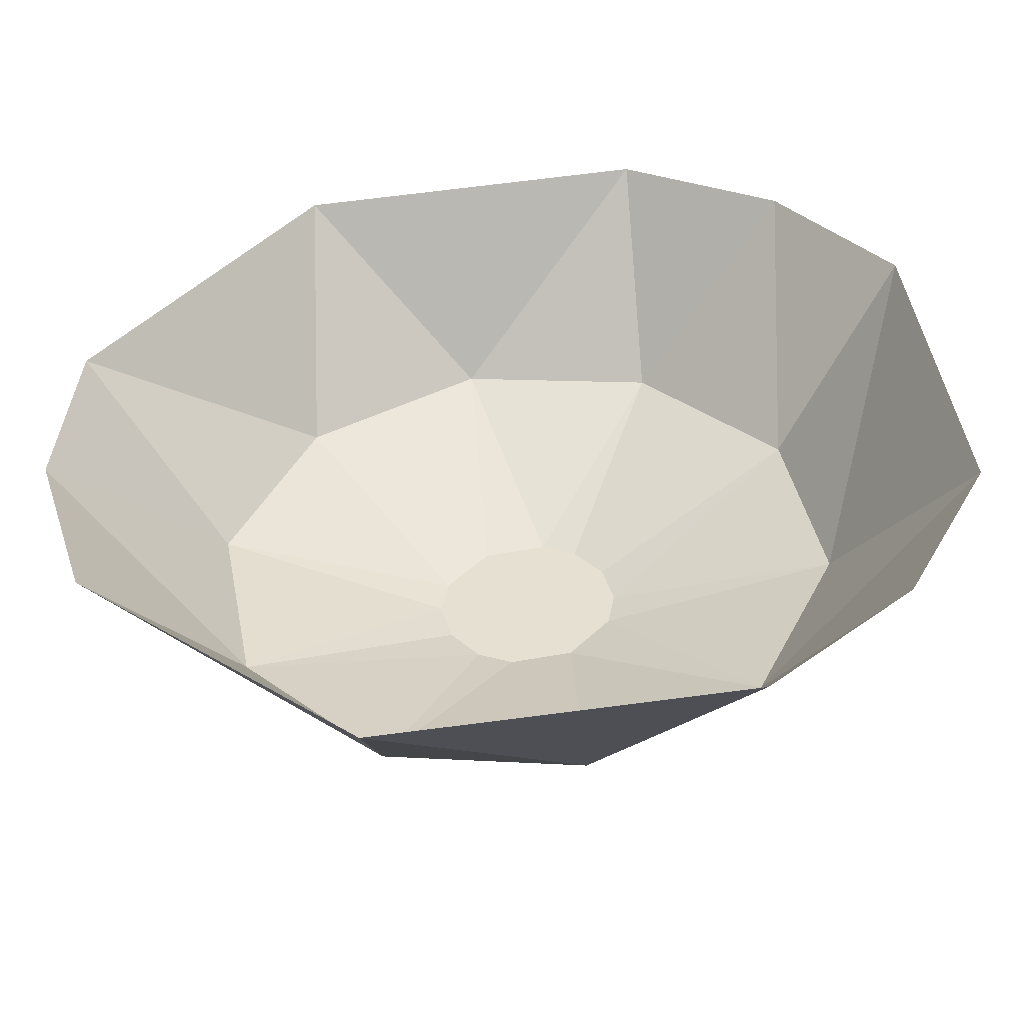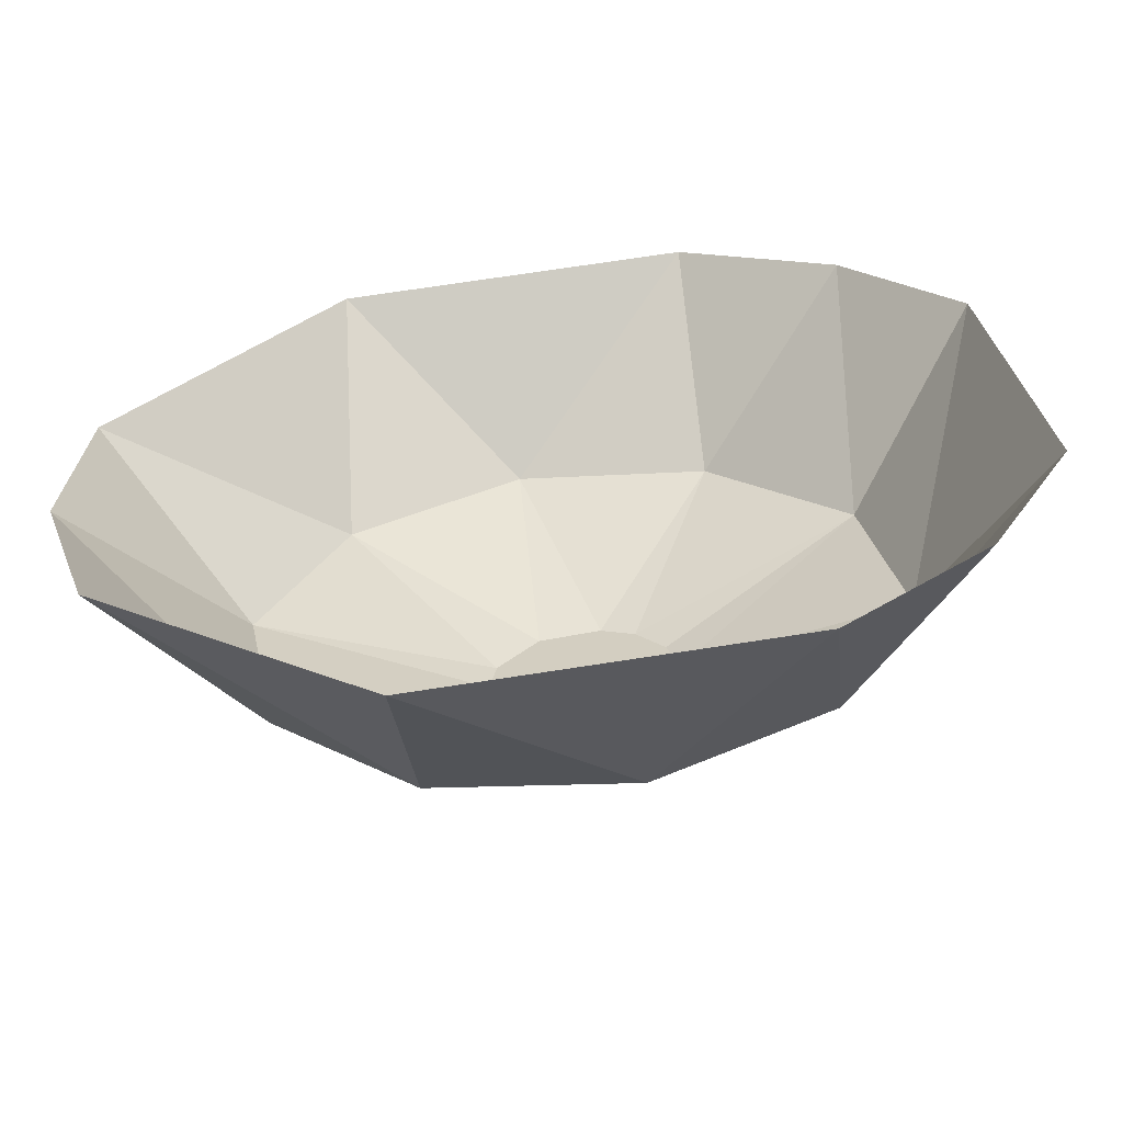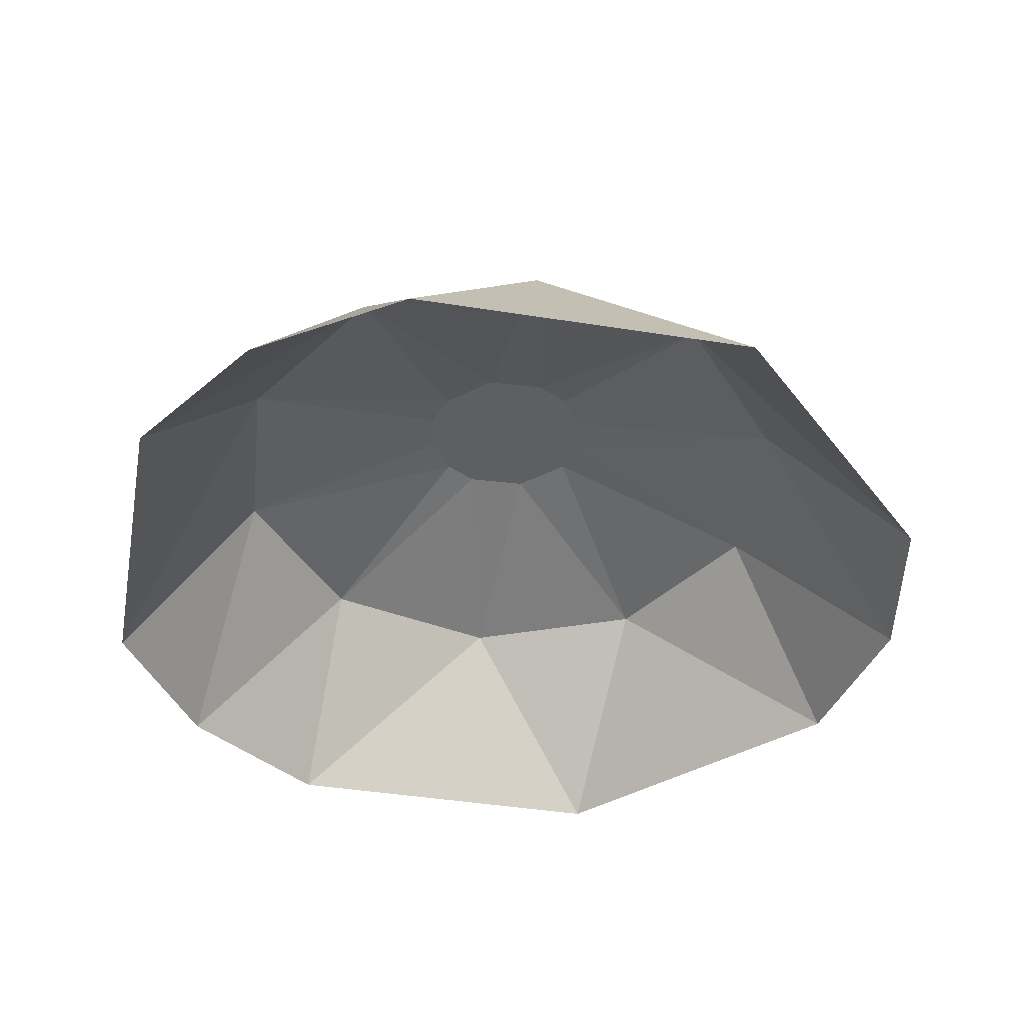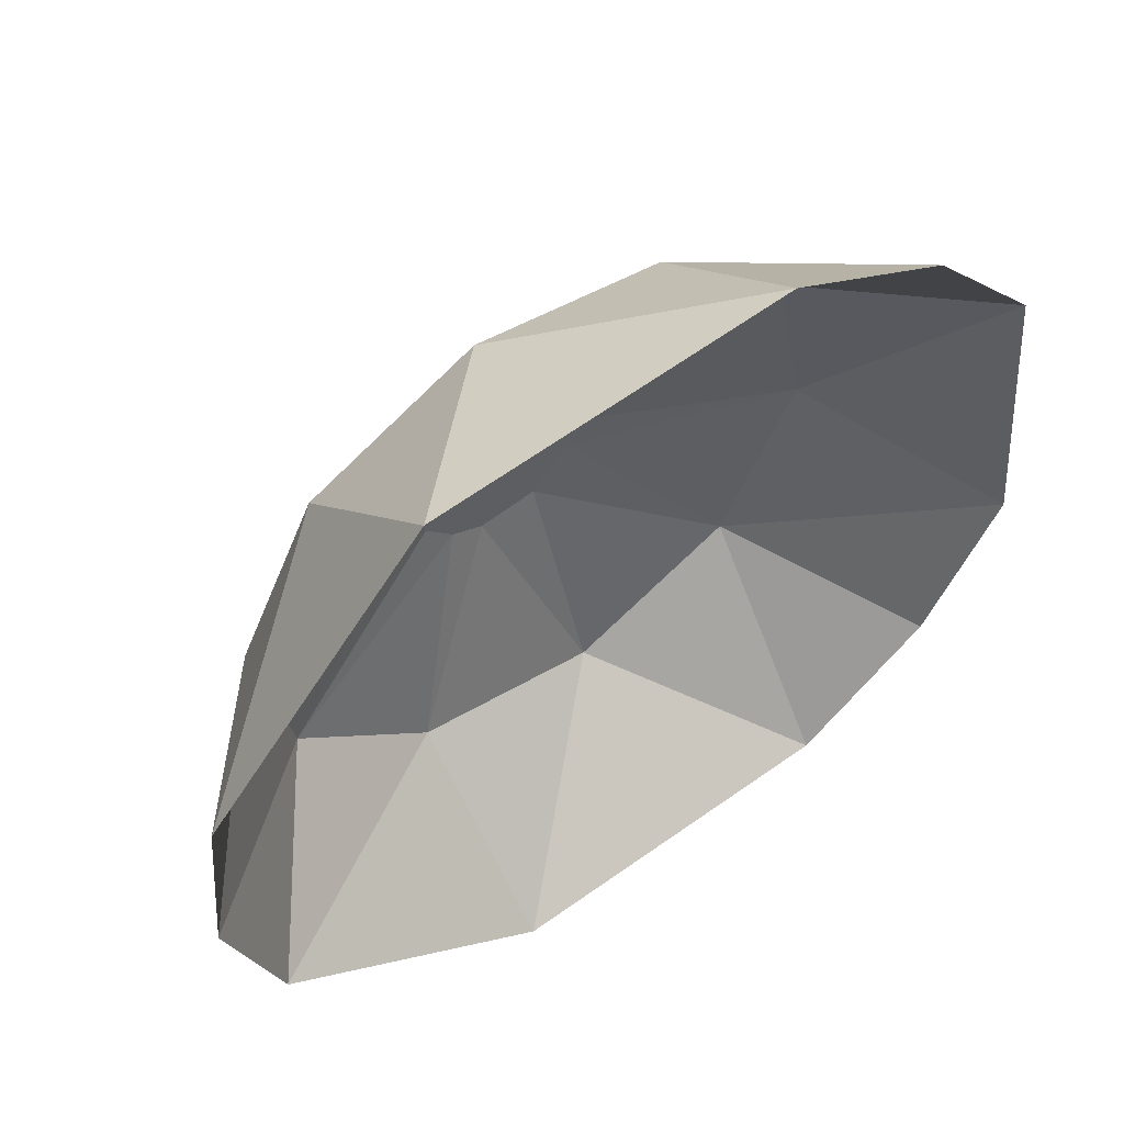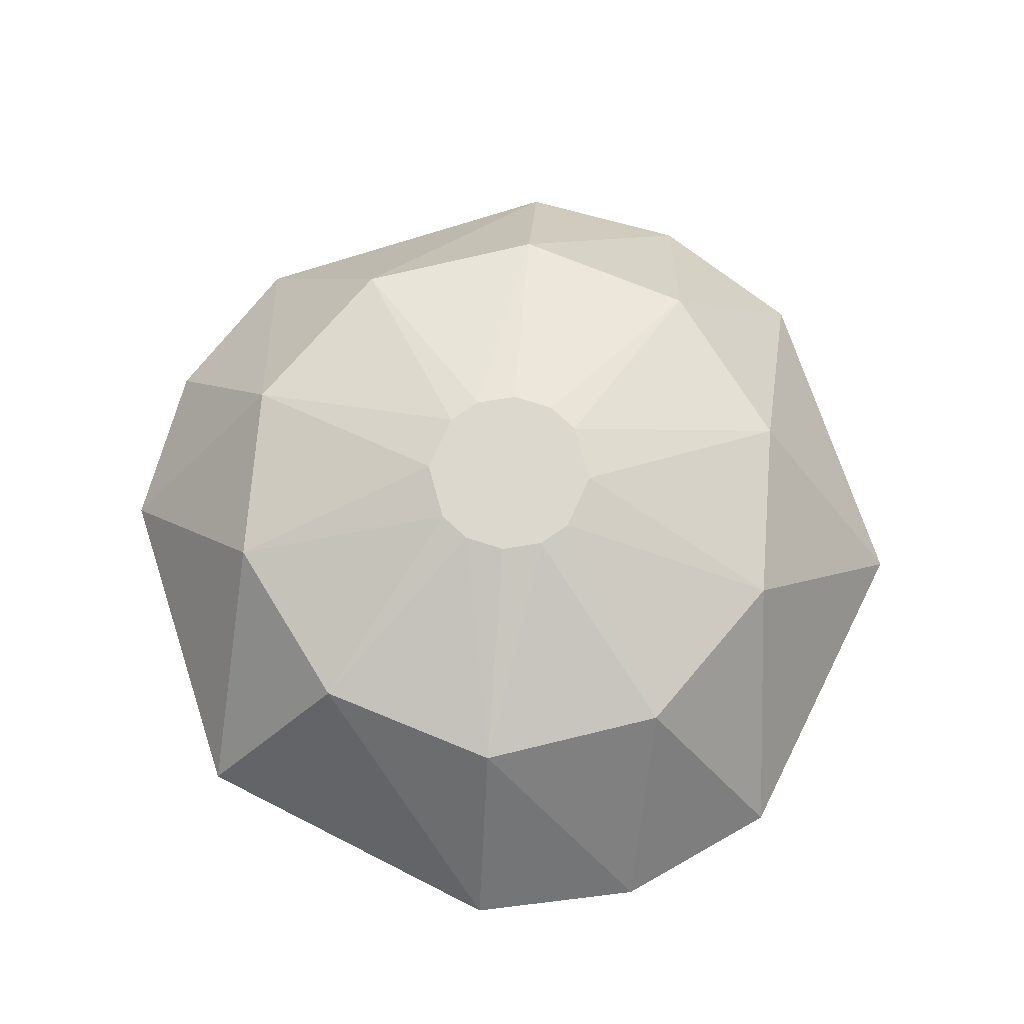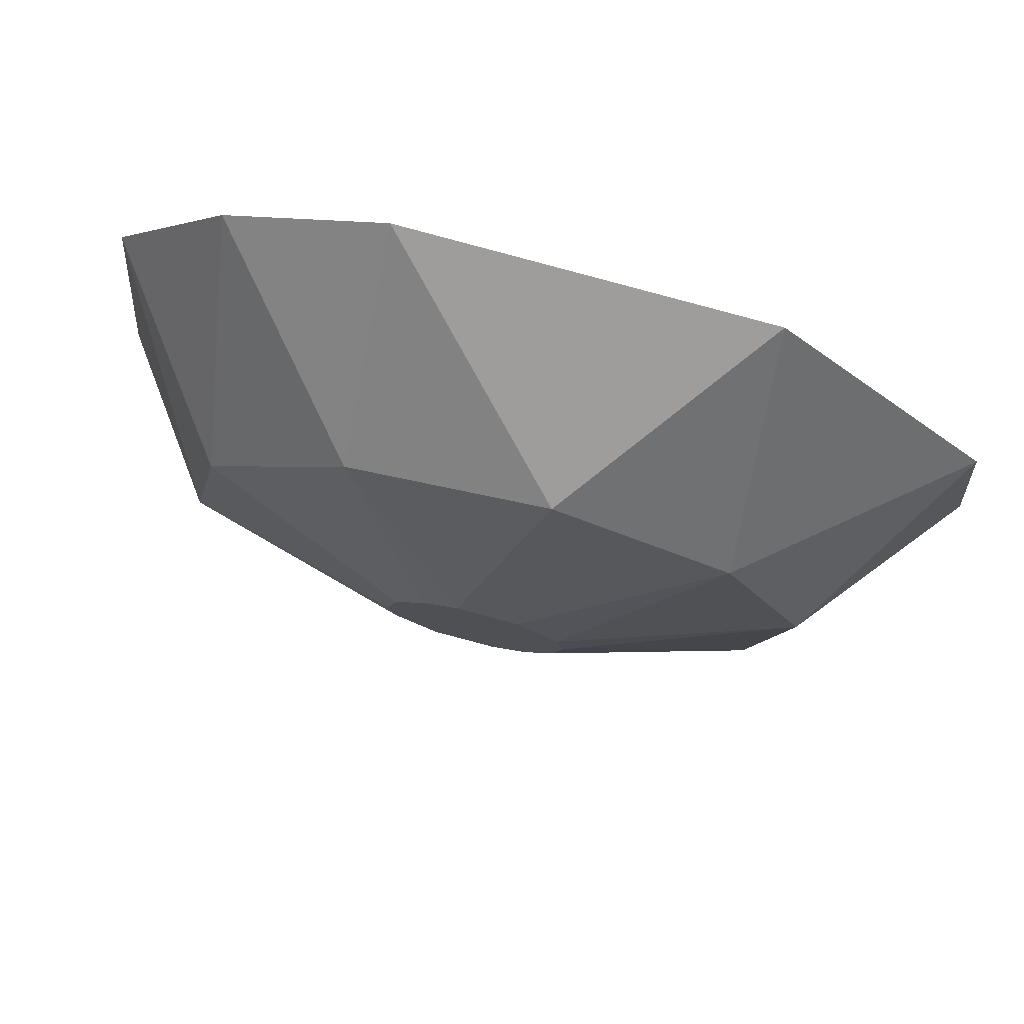
<metadata>
{"format":"obj","ext":"obj","renderer":"f3d","projection":"perspective","resolution":1024,"background":"white","views":[{"elev":-50.3,"azim":3.9,"up":"+Z"},{"elev":-62.8,"azim":6.2,"up":"+Z"},{"elev":-42.0,"azim":163.0,"up":"+Y"},{"elev":57.6,"azim":-34.4,"up":"+Z"},{"elev":72.3,"azim":-114.3,"up":"+Y"},{"elev":77.3,"azim":-166.5,"up":"+Z"}]}
</metadata>
<code>
g 16_MRSHLDSRVT-Body
v 5.568 4.832 208.6
v 6.5 4.832 208.9
v 6.732 4.832 208.1
v 5.8 4.832 207.9
v 6.451 4.832 207.8
v 5.849 4.832 208.9
v 5.6 4.832 208.1
v 6.7 4.832 208.7
v 5.523 4.832 208.4
v 6.777 4.832 208.4
v 6.033 4.832 207.8
v 6.267 4.832 209
v 8.052 4.358 209.4
v 8.3 4.358 208.1
v 8.936 3.1 209.9
v 9.197 3.1 207.5
v 7.726 4.358 206.9
v 8.623 3.1 206.4
v 7.672 3.1 205.6
v 6.551 4.358 206.3
v 5.256 3.1 205.3
v 5.222 4.358 206.4
v 3.364 3.1 206.9
v 4.248 4.358 207.3
v 4 4.358 208.7
v 2.993 3.1 208
v 3.103 3.1 209.3
v 4.574 4.358 209.9
v 4.628 3.1 211.2
v 5.749 4.358 210.5
v 7.044 3.1 211.4
v 7.078 4.358 210.3
v 8.142 3.1 210.9
f 1 2 3
f 4 1 3
f 5 4 3
f 6 2 1
f 7 1 4
f 8 3 2
f 9 1 7
f 10 3 8
f 11 4 5
f 12 2 6
f 13 14 10
f 8 13 10
f 14 13 15
f 15 16 14
f 3 14 17
f 3 10 14
f 17 14 16
f 18 17 16
f 18 19 17
f 5 17 20
f 5 3 17
f 20 17 19
f 19 21 20
f 20 22 11
f 11 5 20
f 21 22 20
f 22 21 23
f 23 24 22
f 4 22 24
f 7 4 24
f 4 11 22
f 24 25 9
f 7 24 9
f 26 25 24
f 23 26 24
f 26 27 25
f 1 25 28
f 1 9 25
f 28 25 27
f 27 29 28
f 6 28 30
f 6 1 28
f 29 30 28
f 29 31 30
f 30 32 12
f 12 6 30
f 31 32 30
f 31 33 32
f 2 32 13
f 8 2 13
f 2 12 32
f 13 32 33
f 15 13 33

</code>
